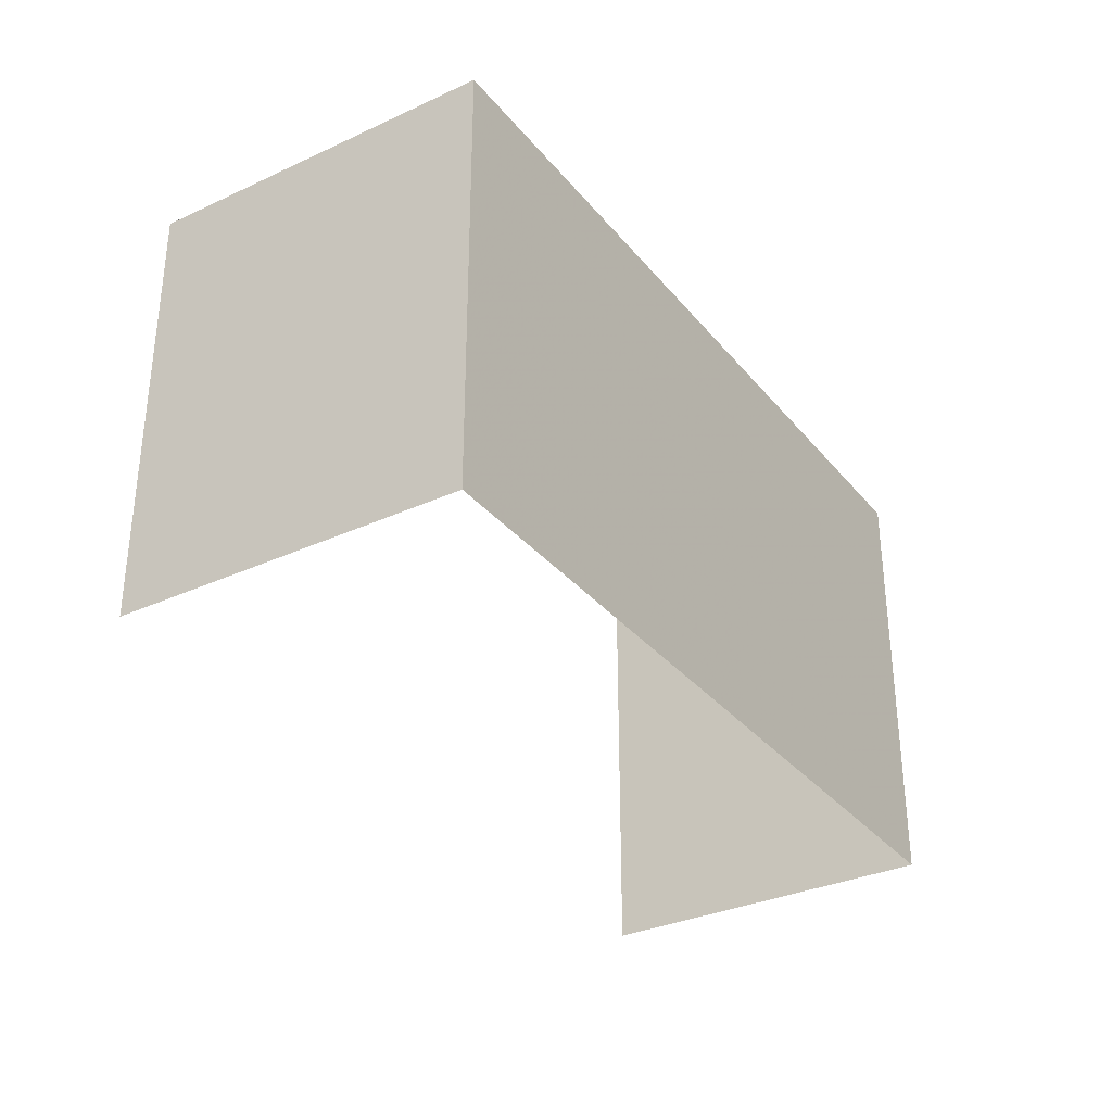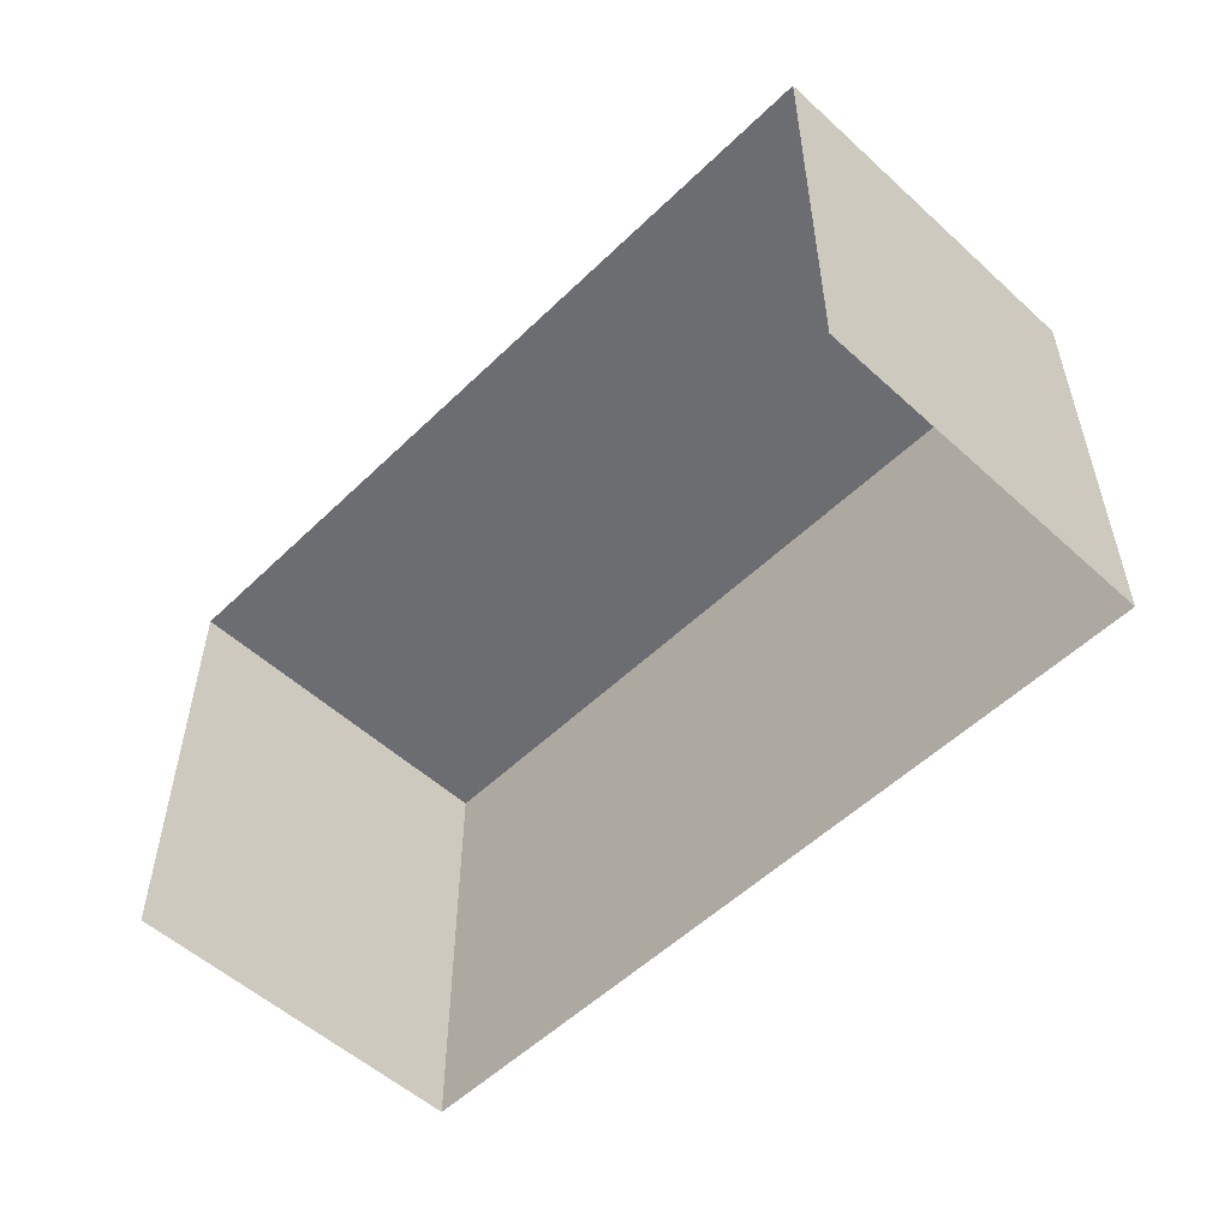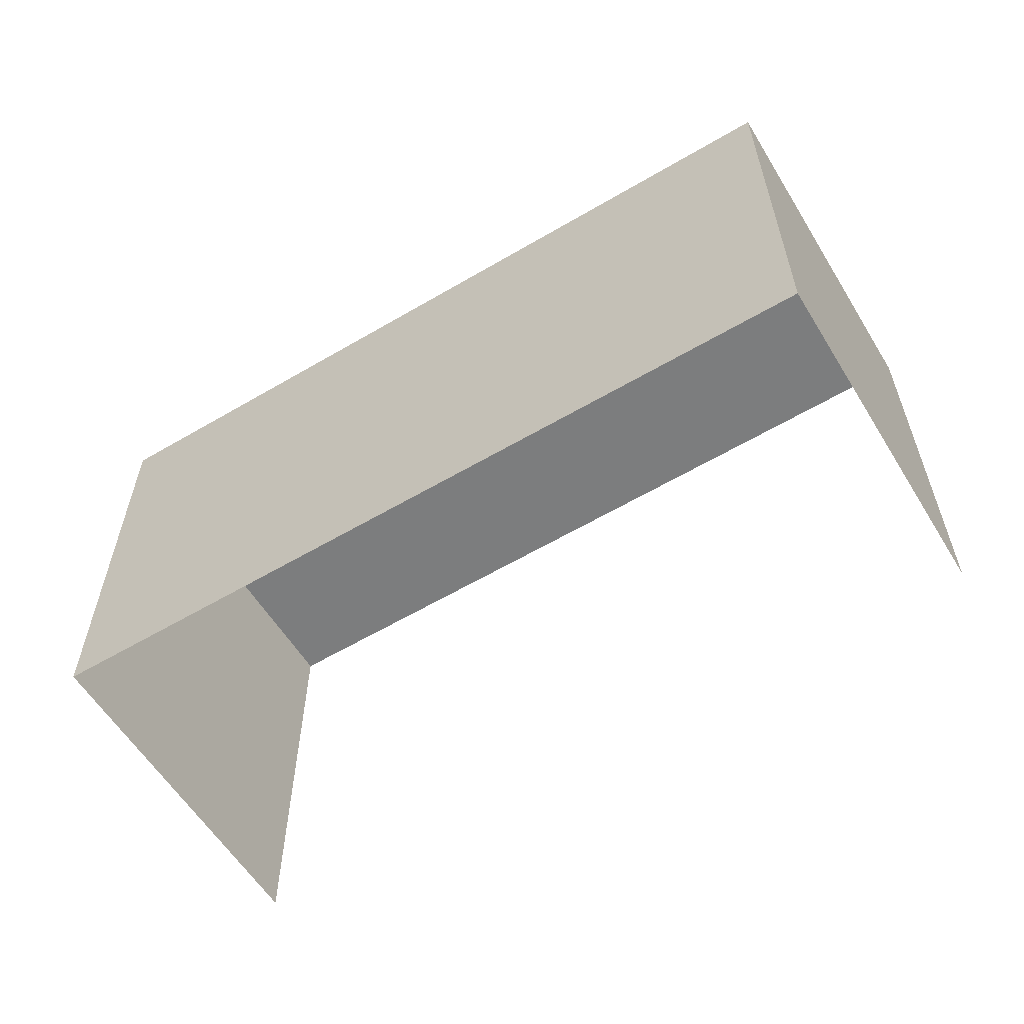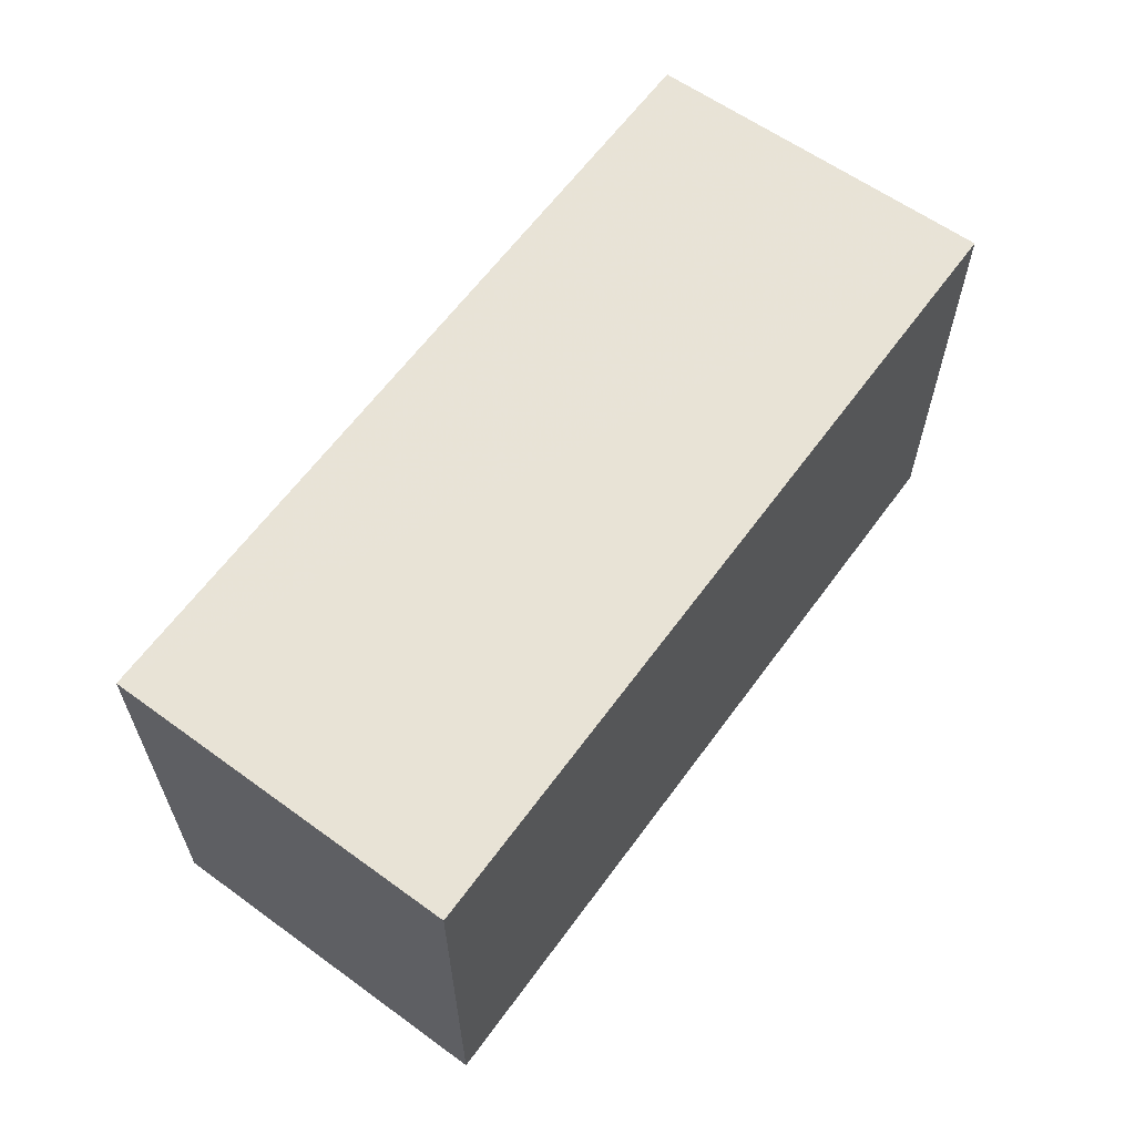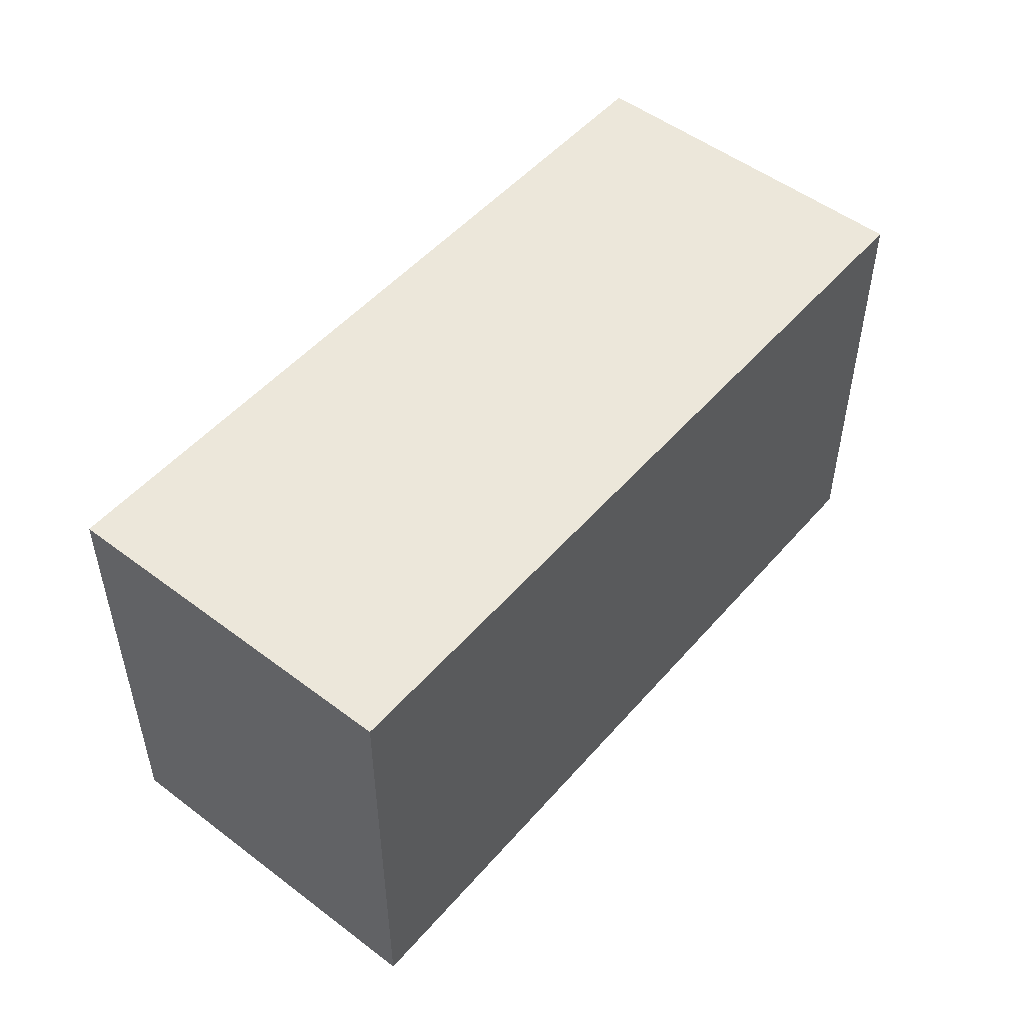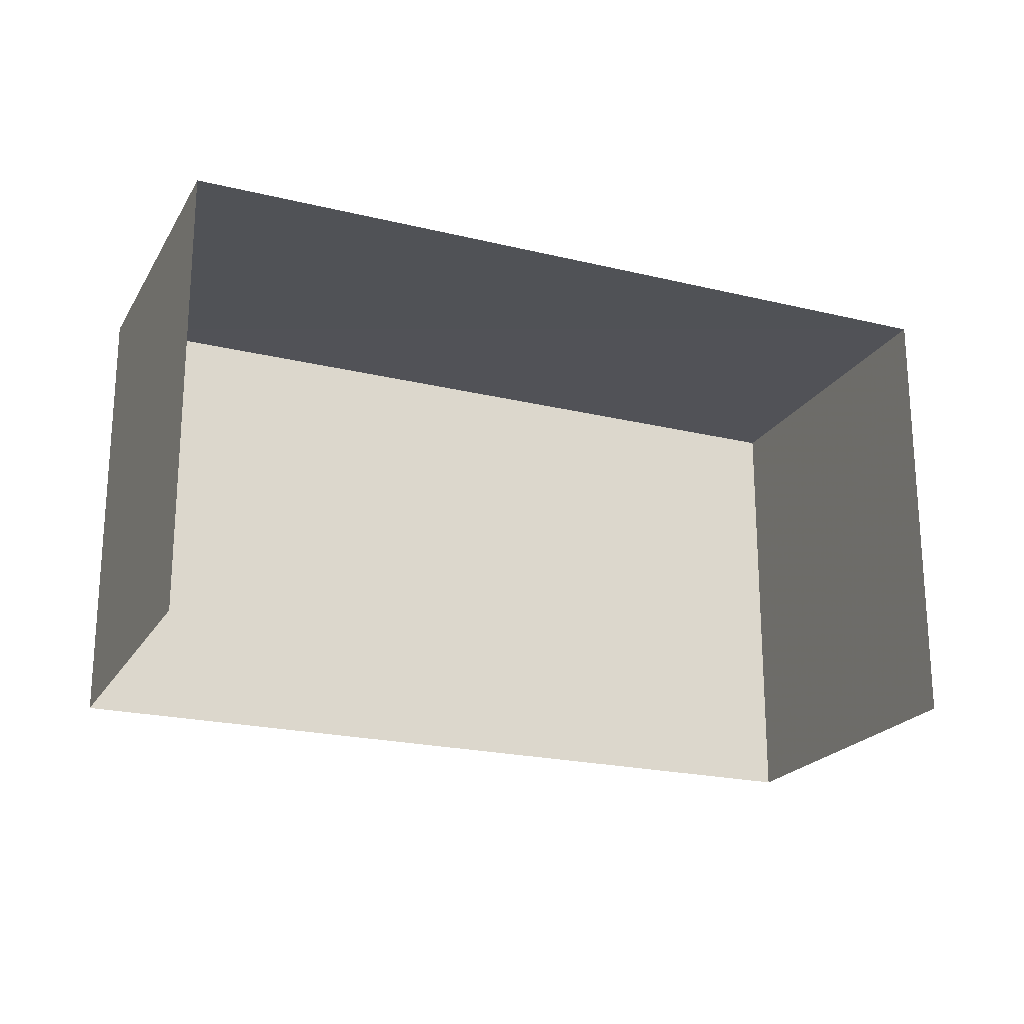
<metadata>
{"format":"obj","ext":"obj","renderer":"f3d","projection":"perspective","resolution":1024,"background":"white","views":[{"elev":-32.9,"azim":137.4,"up":"+Z"},{"elev":-54.0,"azim":60.1,"up":"+Z"},{"elev":-59.0,"azim":-134.2,"up":"+Z"},{"elev":62.5,"azim":140.6,"up":"+Z"},{"elev":50.5,"azim":143.8,"up":"+Z"},{"elev":-21.3,"azim":-8.8,"up":"+Z"}]}
</metadata>
<code>
v -2.234e+05 -1.283e+05 15.3
v -2.234e+05 -1.283e+05 15.3
v -2.234e+05 -1.283e+05 15.3
v -2.234e+05 -1.283e+05 15.3
v -2.234e+05 -1.283e+05 17.97
v -2.234e+05 -1.283e+05 17.97
v -2.234e+05 -1.283e+05 17.97
v -2.234e+05 -1.283e+05 17.97
f 1 2 3
f 1 4 2
f 8 4 1
f 6 8 1
f 5 6 7
f 5 8 6
f 8 2 4
f 8 5 2
f 6 1 3
f 7 6 3
f 7 3 2
f 5 7 2

</code>
